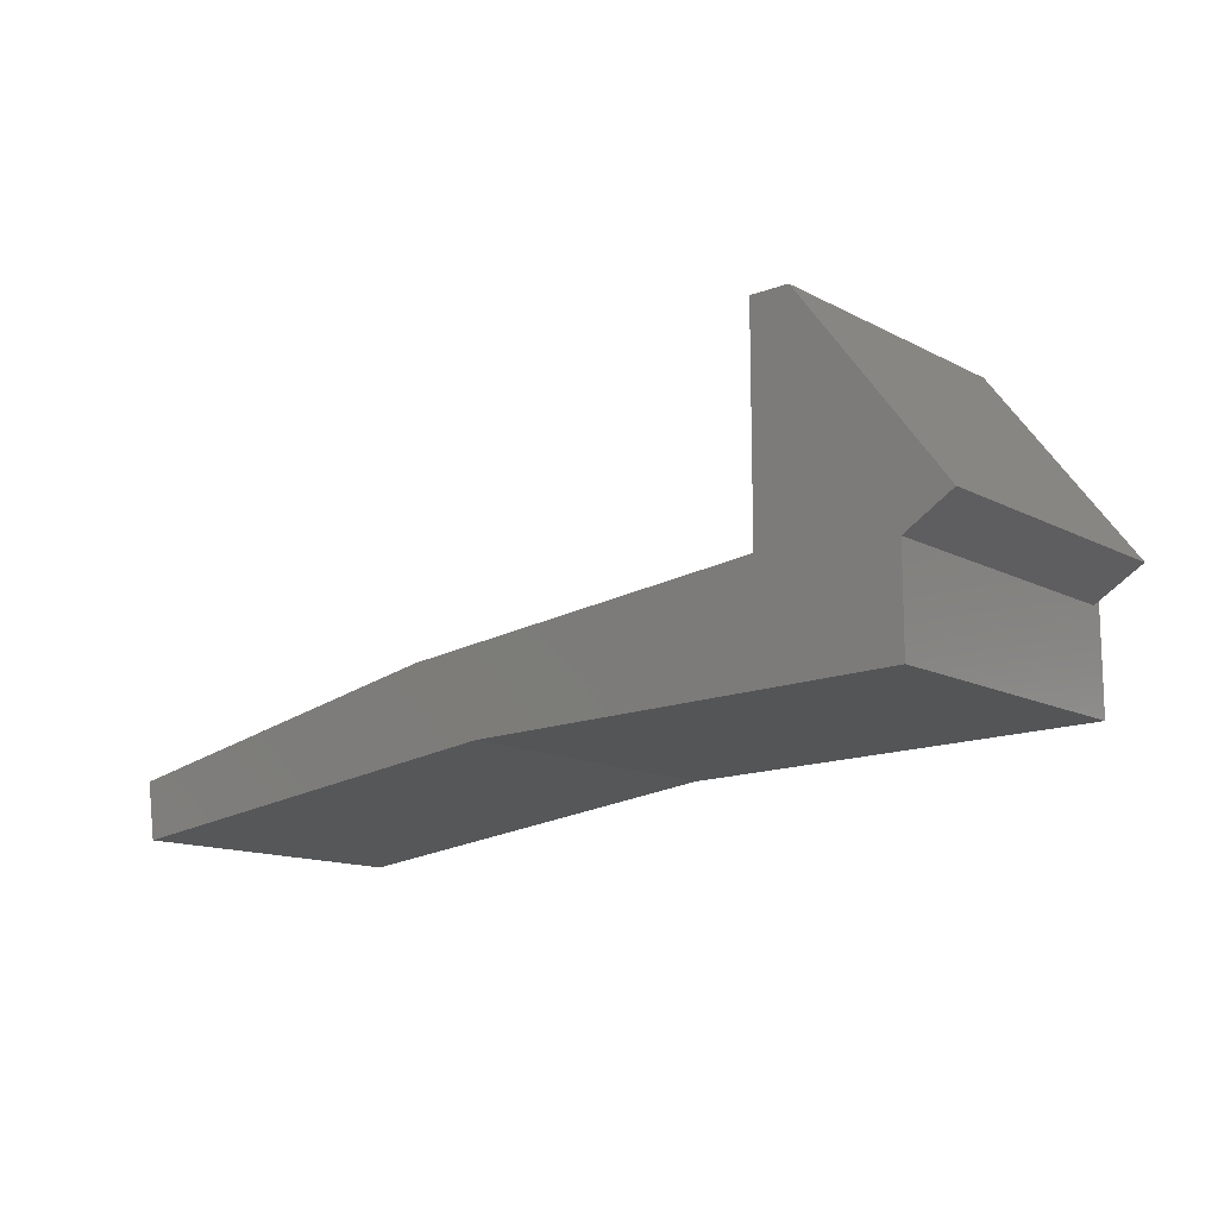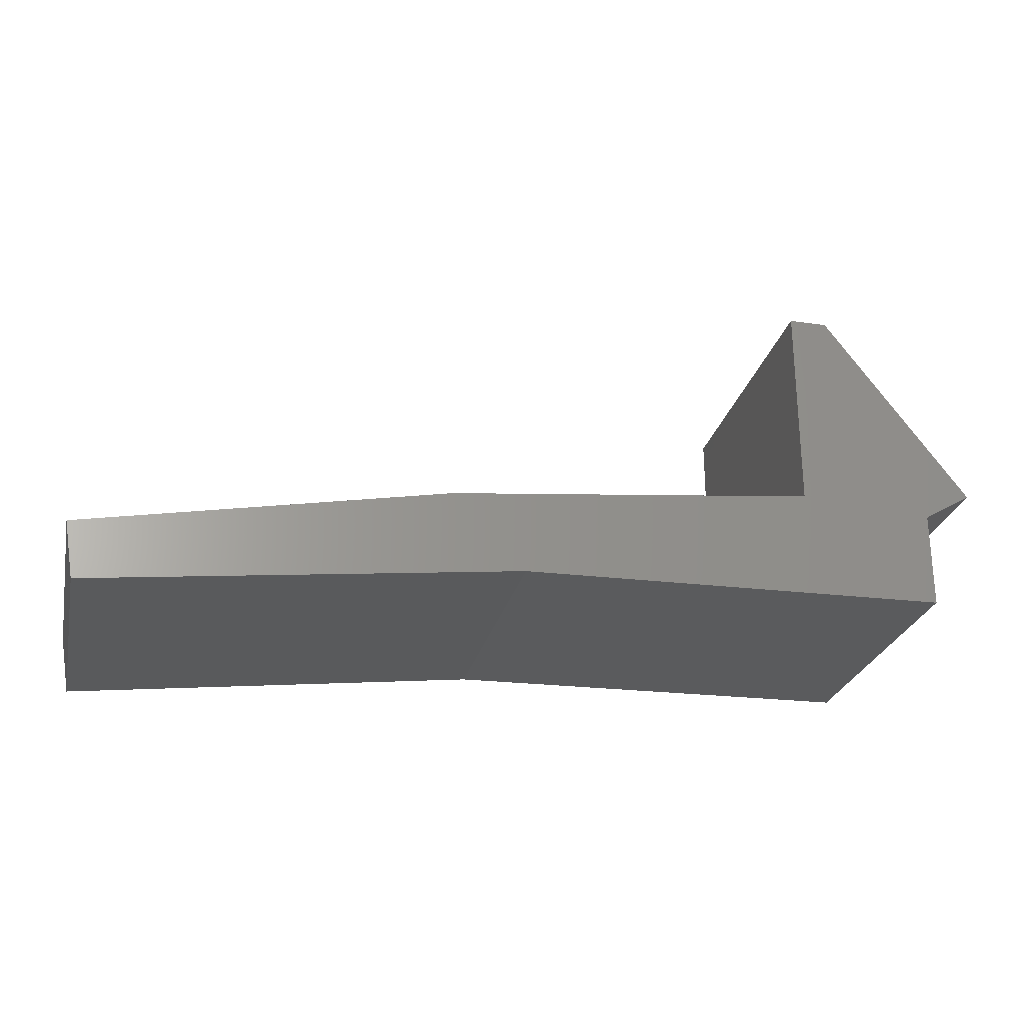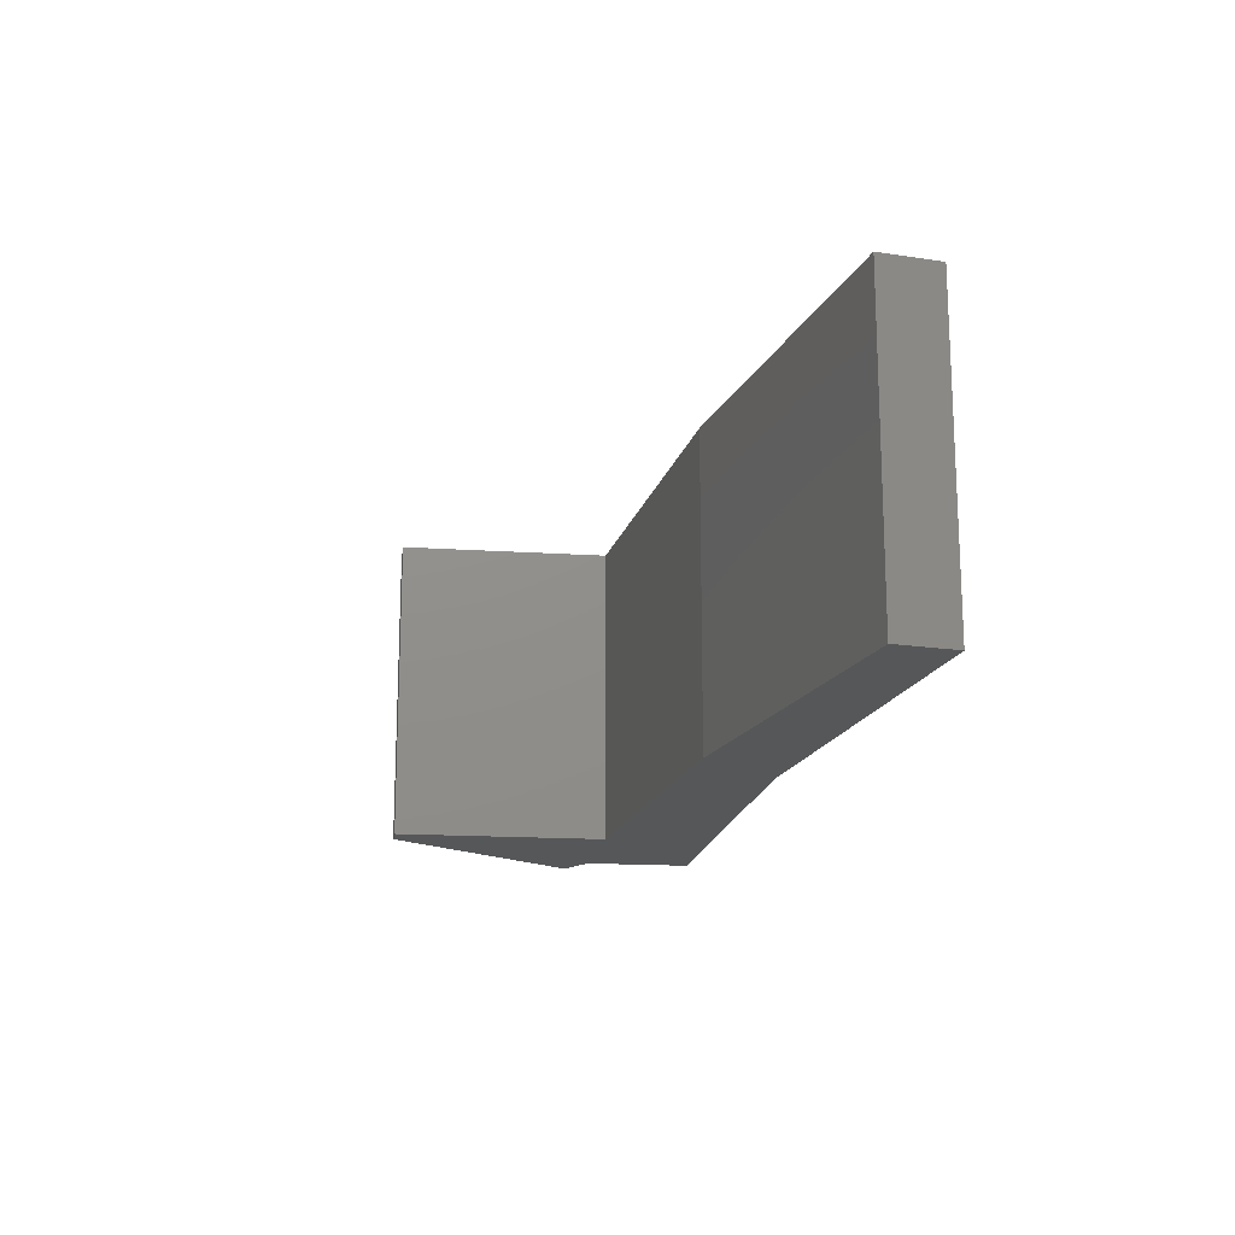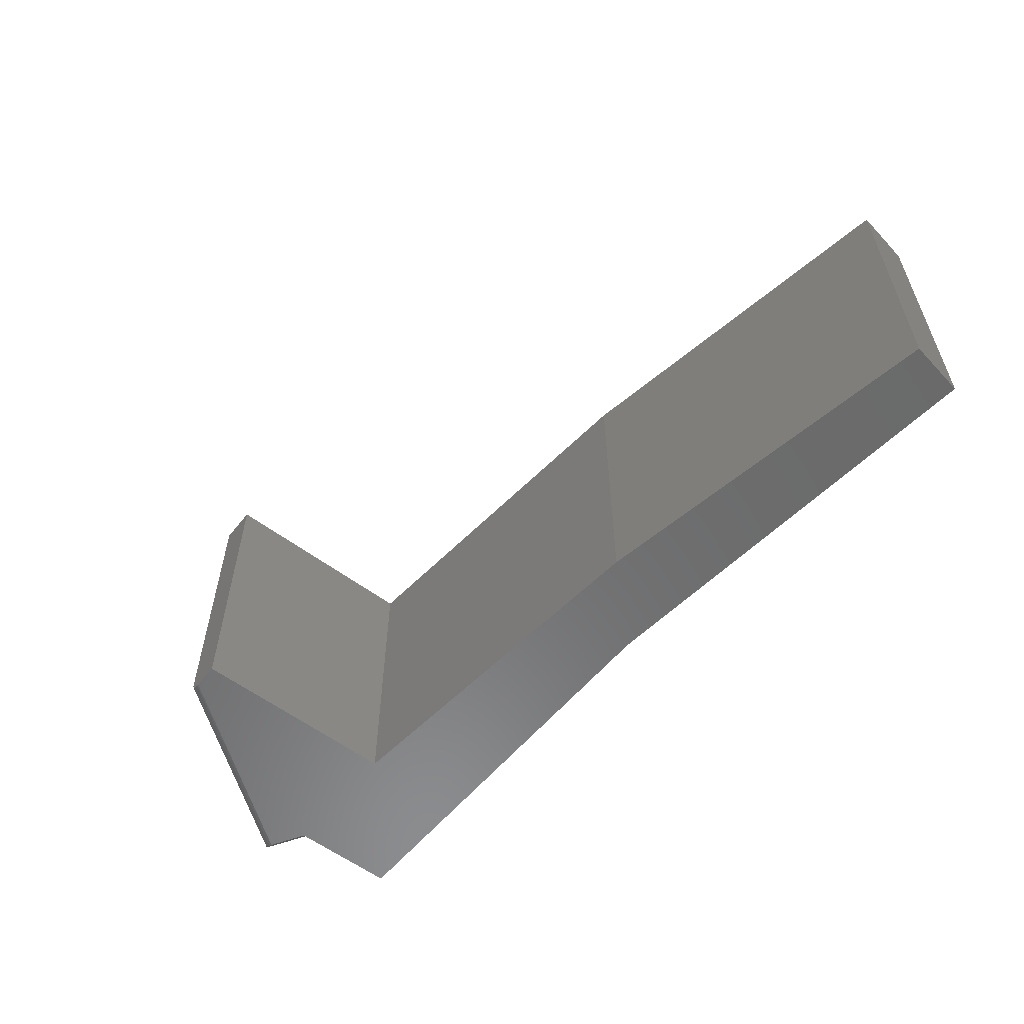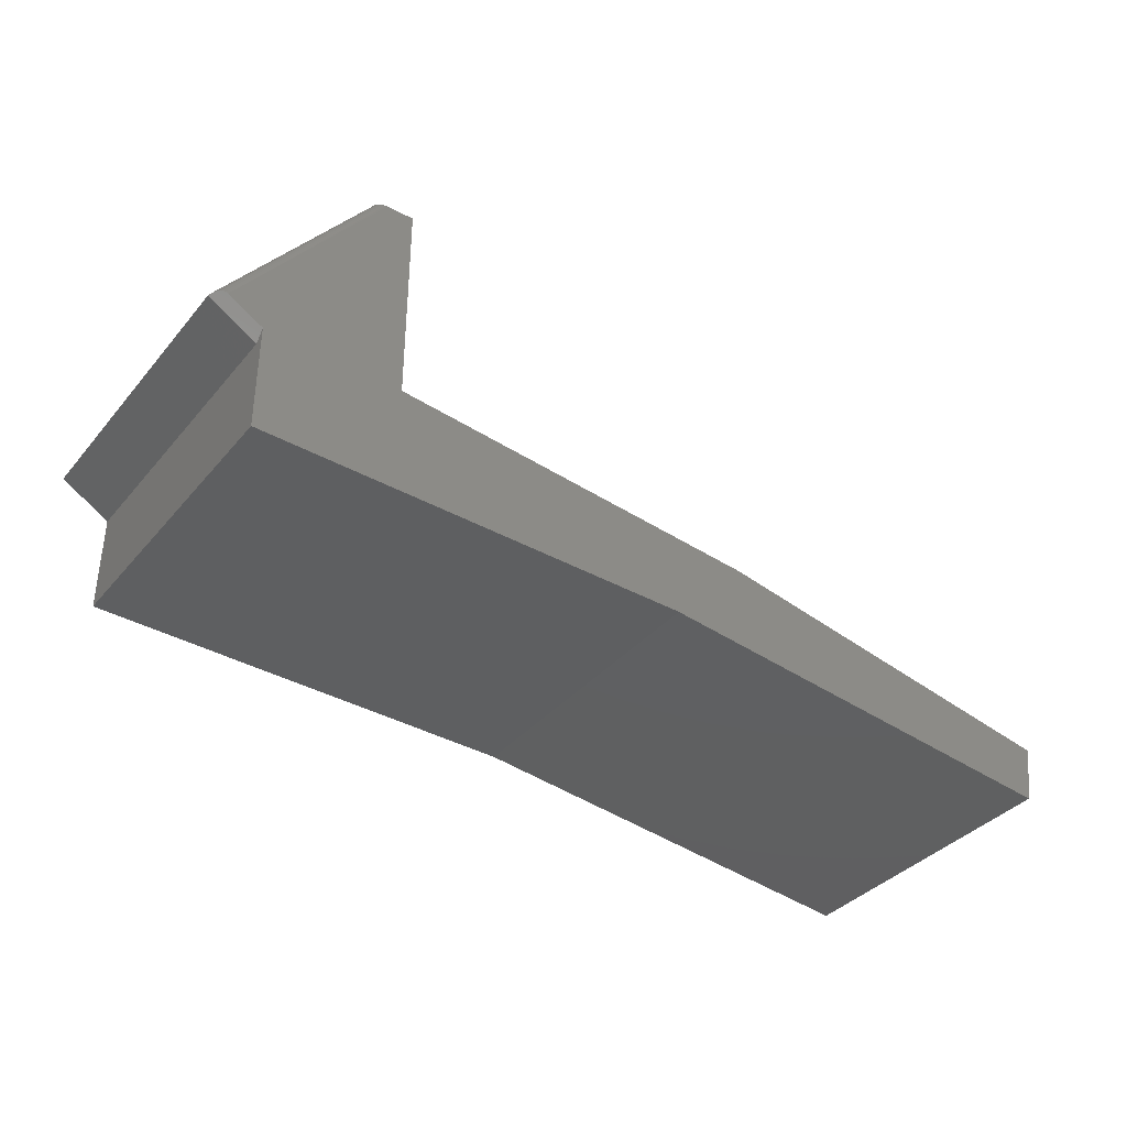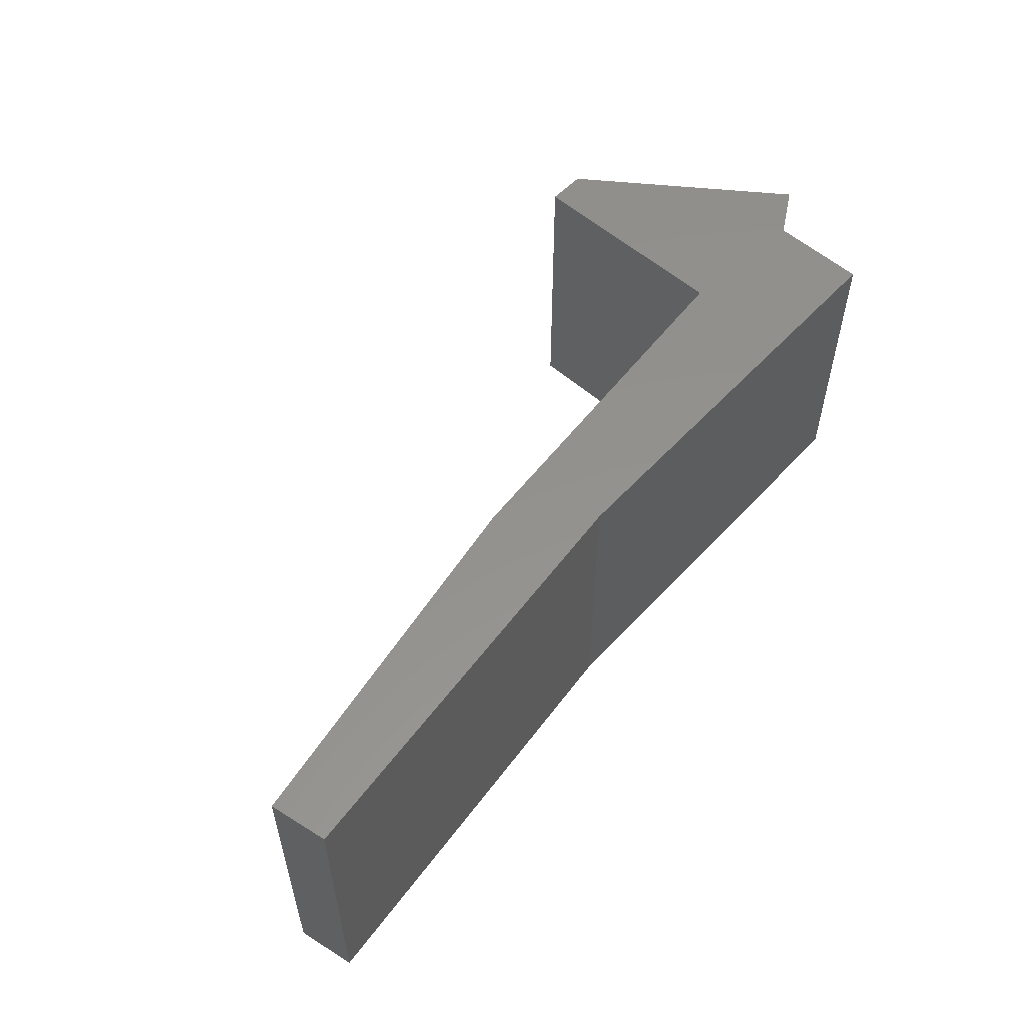
<metadata>
{"format":"stl","ext":"stl","renderer":"f3d","projection":"perspective","resolution":1024,"background":"white","views":[{"elev":-13.2,"azim":40.3,"up":"+Y"},{"elev":-26.0,"azim":-12.9,"up":"+Y"},{"elev":-16.8,"azim":-97.6,"up":"+Z"},{"elev":-57.4,"azim":-128.1,"up":"+Z"},{"elev":-36.8,"azim":145.2,"up":"+Y"},{"elev":55.5,"azim":-47.2,"up":"+Z"}]}
</metadata>
<code>
# stl→obj: 35 verts, 66 faces
v -0.03207 0.08888 -4.337e-19
v 0.001162 0.1071 0.001458
v 0.002422 0.107 0.00223
v -0.003635 0.1059 0
v -0.00134 0.1069 0.0003773
v -0.03207 0.07977 0.007812
v 0.004501 0.1063 0.003858
v 0.006072 0.1054 0.00545
v 0.007305 0.1043 0.007028
v 0.007812 0.1037 0.007812
v -0.75 0 0
v -0.4488 0.0569 0
v -0.1437 0.08775 0
v -0.03207 4.441e-16 0
v -0.3882 -0.006492 0
v -0.742 -0.04786 0
v -0.1437 0.2632 0
v -0.1216 0.2632 0
v 0.007812 0.1037 0.25
v -0.1118 0.2632 0.25
v -0.1118 0.2632 0.007812
v -0.1437 0.2632 0.25
v -0.1129 0.2632 0.004266
v -0.112 0.2632 0.006588
v -0.1147 0.2632 0.002304
v -0.12 0.2632 0.0001059
v -0.1185 0.2632 0.0003999
v -0.1171 0.2632 0.0008733
v -0.03207 0.07977 0.25
v -0.03207 4.441e-16 0.25
v -0.742 -0.04786 0.25
v -0.3882 -0.006492 0.25
v -0.75 0 0.25
v -0.1437 0.08775 0.25
v -0.4488 0.0569 0.25
f 1 2 3
f 1 4 2
f 4 5 2
f 6 1 3
f 6 3 7
f 6 7 8
f 6 8 9
f 6 9 10
f 11 12 13
f 11 13 14
f 11 14 15
f 11 15 16
f 13 17 18
f 13 18 4
f 13 4 1
f 13 1 14
f 9 19 10
f 19 9 20
f 20 9 21
f 22 21 23
f 22 20 21
f 21 24 23
f 18 25 26
f 26 25 27
f 27 25 28
f 17 22 23
f 17 23 25
f 17 25 18
f 6 10 29
f 29 10 19
f 5 27 28
f 5 28 2
f 2 28 25
f 2 25 3
f 3 25 23
f 3 23 7
f 8 7 23
f 23 24 8
f 8 24 9
f 21 9 24
f 4 18 26
f 4 26 27
f 4 27 5
f 29 30 6
f 6 30 14
f 6 14 1
f 16 15 31
f 31 15 32
f 15 14 32
f 32 14 30
f 33 31 32
f 30 29 34
f 30 34 35
f 30 35 33
f 30 33 32
f 20 22 19
f 19 22 34
f 19 34 29
f 11 33 12
f 12 33 35
f 12 35 13
f 13 35 34
f 17 13 22
f 22 13 34
f 11 16 33
f 33 16 31

</code>
